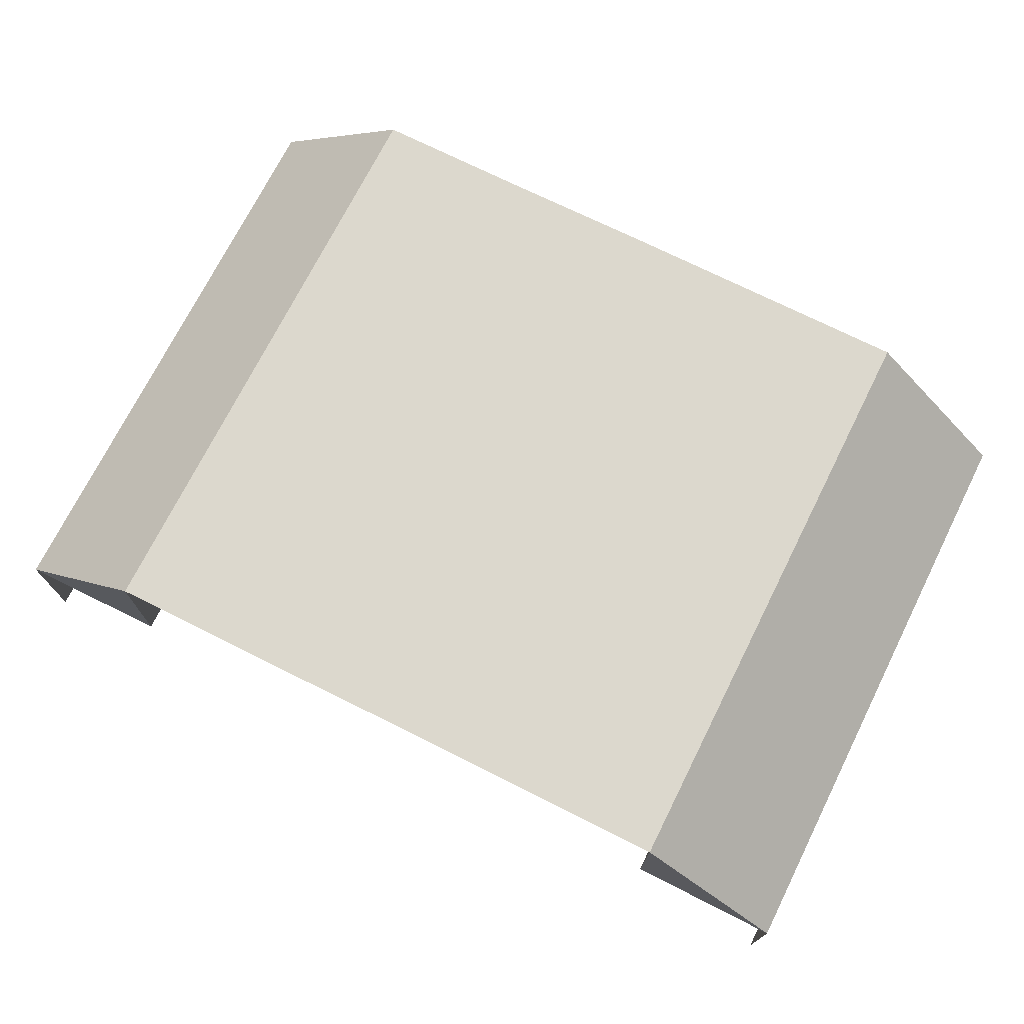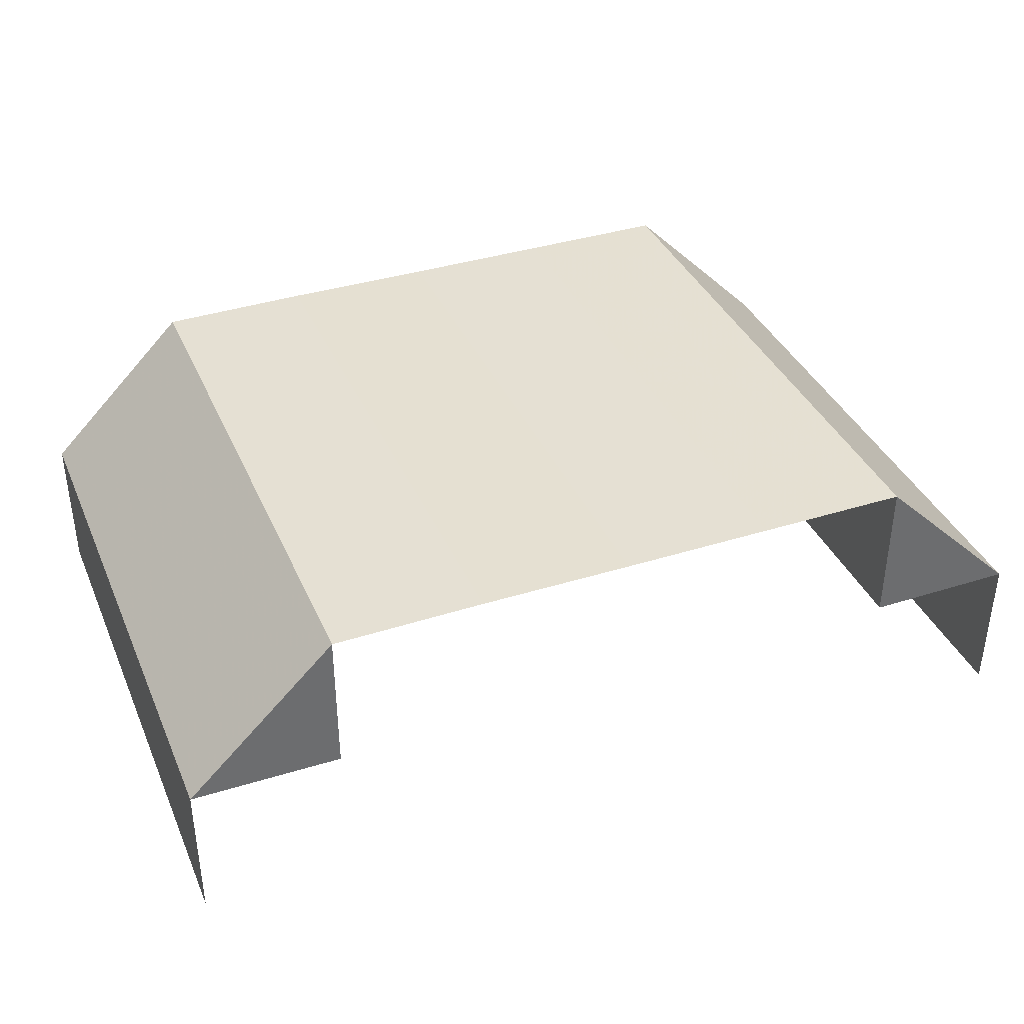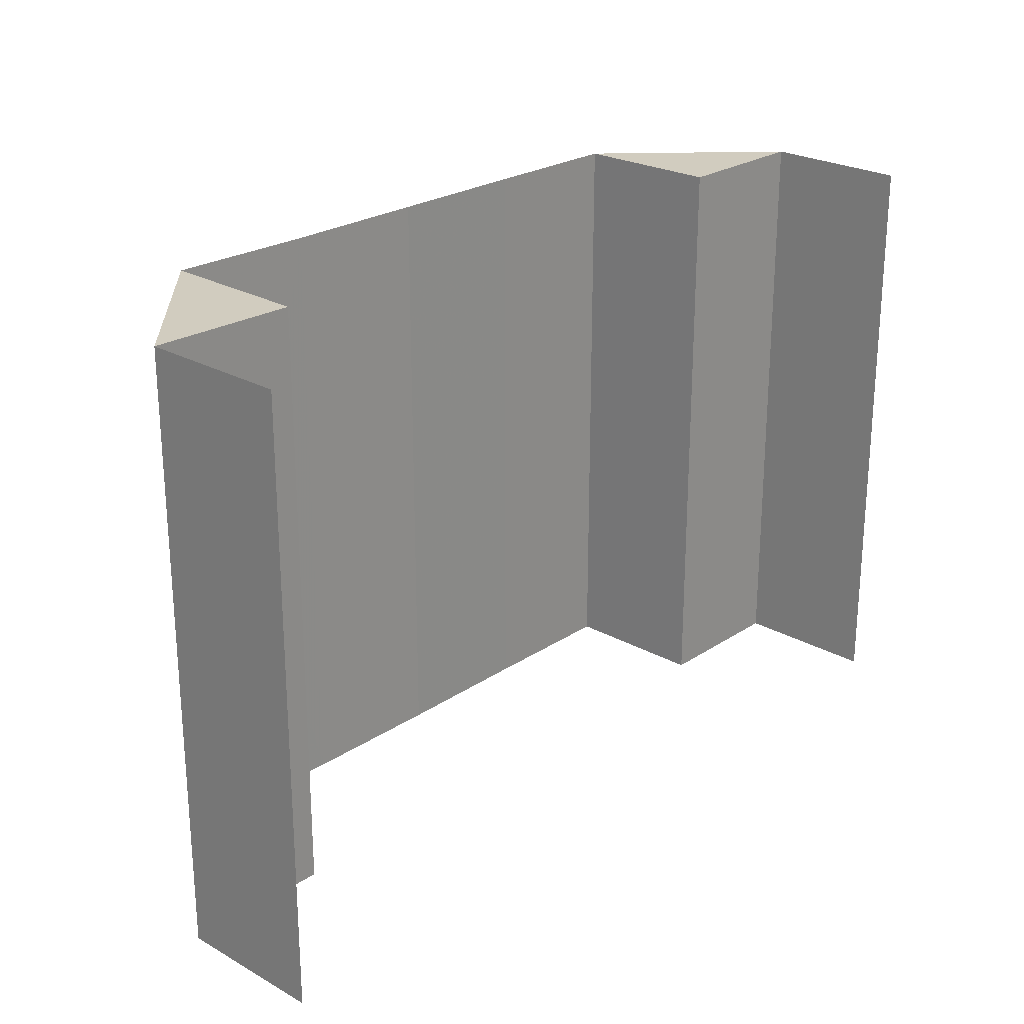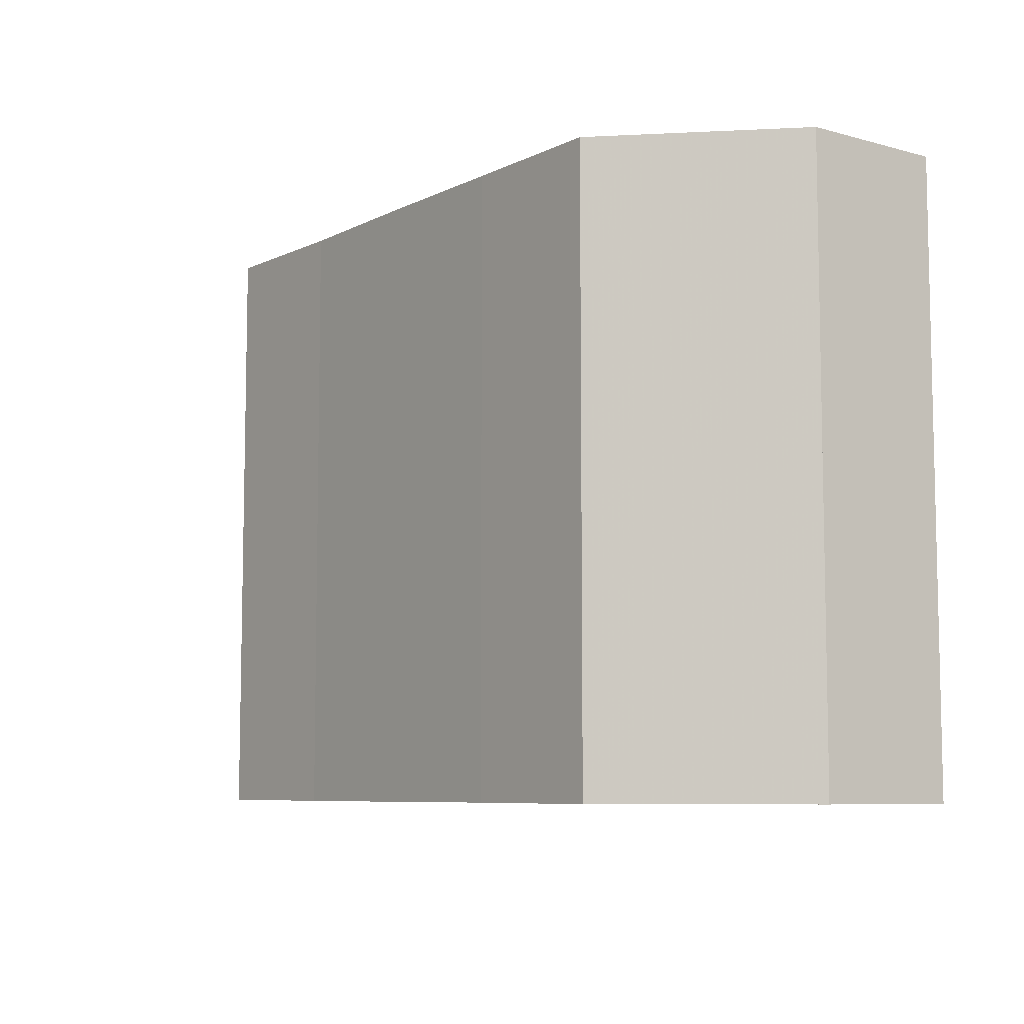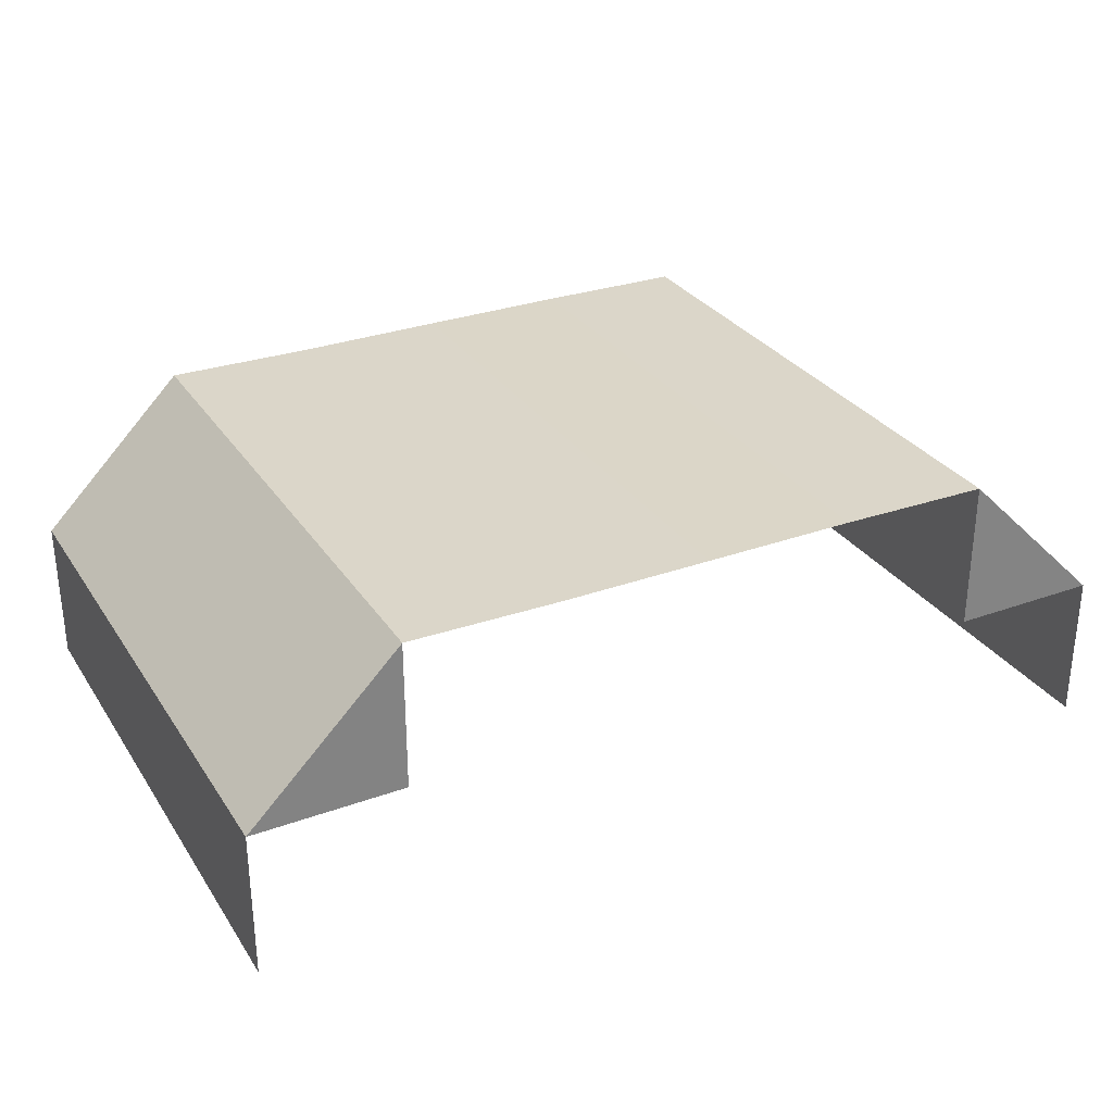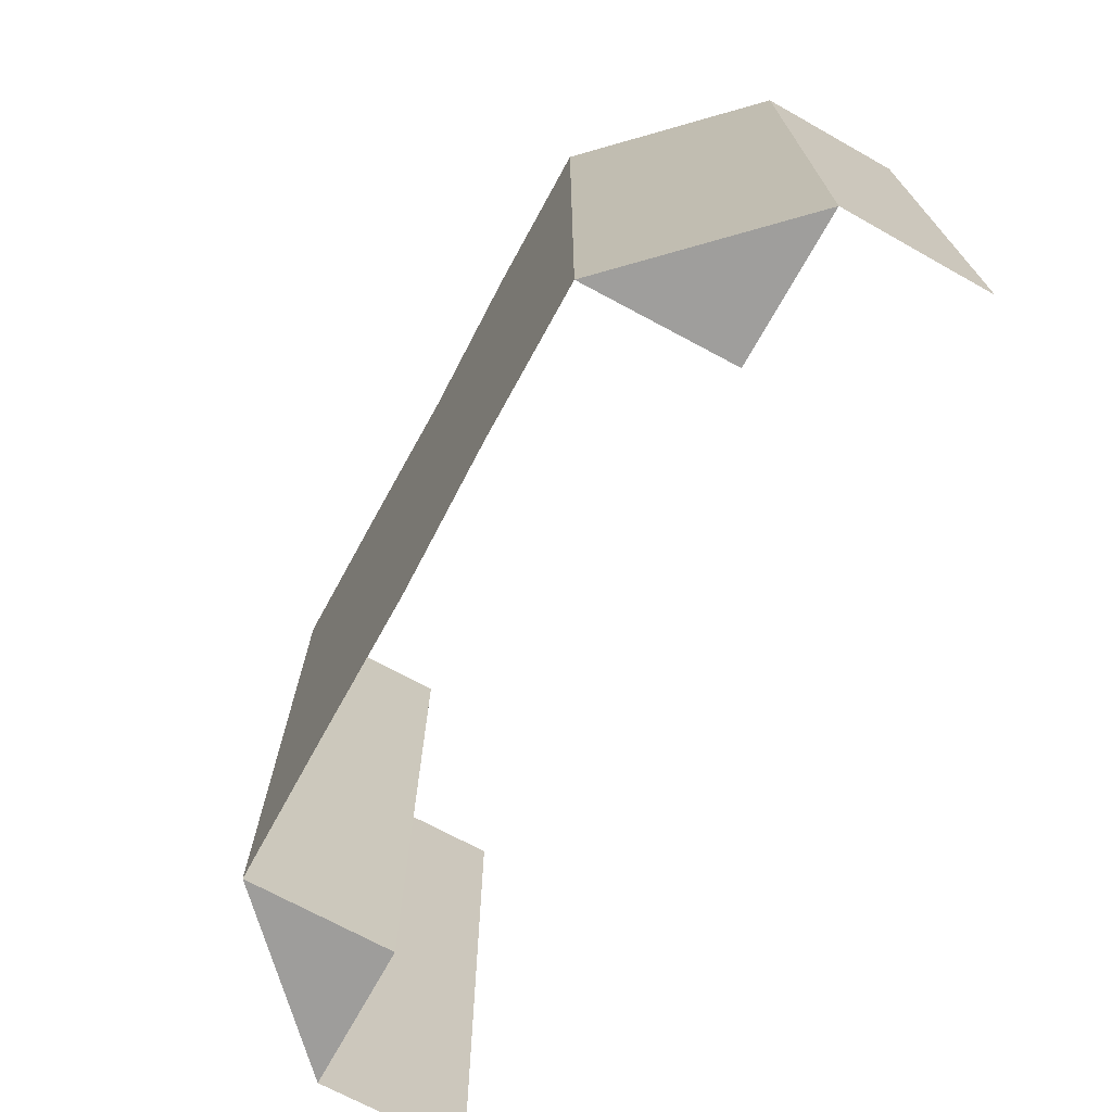
<metadata>
{"format":"obj","ext":"obj","renderer":"f3d","projection":"perspective","resolution":1024,"background":"white","views":[{"elev":72.6,"azim":-153.5,"up":"+Y"},{"elev":37.9,"azim":158.1,"up":"+Y"},{"elev":24.1,"azim":-47.6,"up":"+Z"},{"elev":-7.5,"azim":-126.7,"up":"+Z"},{"elev":29.9,"azim":152.5,"up":"+Y"},{"elev":-70.8,"azim":-118.7,"up":"+Z"}]}
</metadata>
<code>
o 4476
v 2229 1879 16.98
v 2229 1879 16.98
v 2229 1879 17.02
v 2229 1879 17.02
v 2229 1879 17.02
v 2229 1879 17.02
v 2229 1879 17.02
v 2229 1879 16.98
v 2229 1879 16.98
v 2229 1879 16.98
v 2229 1879 17.02
v 2229 1879 17.02
v 2229 1879 16.98
v 2229 1879 16.98
v 2229 1879 16.98
v 2229 1879 17.02
v 2229 1879 17.02
v 2229 1879 16.98
v 2229 1879 17.02
v 2229 1879 16.98
v 2229 1879 17.02
v 2229 1879 16.98
v 2229 1879 16.98
v 2229 1879 16.98
v 2229 1879 17.02
v 2229 1879 16.98
v 2229 1879 17.02
v 2229 1879 16.98
v 2229 1879 16.98
v 2229 1879 16.98
v 2229 1879 17.02
v 2229 1879 17.02
v 2229 1879 17.02
v 2229 1879 17.02
v 2229 1879 17.02
v 2229 1879 16.98
v 2229 1879 16.98
v 2229 1879 16.98
v 2229 1879 16.98
v 2229 1879 16.98
v 2229 1879 17.02
v 2229 1879 17.02
v 2229 1879 17.02
v 2229 1879 17.02
v 2229 1879 17.02
v 2229 1879 16.98
v 2229 1879 16.98
v 2229 1879 16.98
v 2229 1879 16.98
v 2229 1879 16.98
v 2229 1879 17.02
v 2229 1879 17.02
v 2229 1879 17.02
v 2229 1879 17.02
v 2229 1879 17.02
v 2229 1879 16.98
v 2229 1879 16.98
v 2229 1879 16.98
v 2229 1879 16.98
v 2229 1879 16.98
v 2229 1879 17.02
v 2229 1879 17.02
v 2229 1879 17.02
v 2229 1879 17.02
v 2229 1879 17.02
v 2229 1879 16.98
v 2229 1879 16.98
v 2229 1879 16.98
v 2229 1879 17.02
v 2229 1879 17.02
v 2229 1879 16.98
v 2229 1879 16.98
v 2229 1879 16.98
v 2229 1879 17.02
v 2229 1879 17.02
v 2229 1879 16.98
v 2229 1879 17.02
v 2229 1879 16.98
v 2229 1879 17.02
v 2229 1879 16.98
v 2229 1879 16.98
v 2229 1879 16.98
v 2229 1879 17.02
v 2229 1879 16.98
v 2229 1879 17.02
v 2229 1879 16.98
v 2229 1879 16.98
v 2229 1879 16.98
v 2229 1879 17.02
v 2229 1879 17.02
v 2229 1879 17.02
v 2229 1879 17.02
v 2229 1879 17.02
v 2229 1879 16.98
v 2229 1879 16.98
v 2229 1879 16.98
f 1 2 3
f 2 4 5
f 6 7 8
f 7 9 10
f 11 12 13
f 12 14 15
f 11 16 17
f 18 16 19
f 20 18 21
f 22 23 24
f 25 23 26
f 27 25 28
f 29 30 31
f 30 32 33
f 34 35 36
f 35 37 38
f 39 40 41
f 40 42 43
f 44 45 46
f 45 47 48
f 49 50 51
f 50 52 53
f 54 55 56
f 55 57 58
f 59 60 61
f 60 62 63
f 64 65 66
f 65 67 68
f 69 70 71
f 70 72 73
f 69 74 75
f 76 74 77
f 78 76 79
f 80 81 82
f 83 81 84
f 85 83 86
f 87 88 89
f 88 90 91
f 92 93 94
f 93 95 96

</code>
